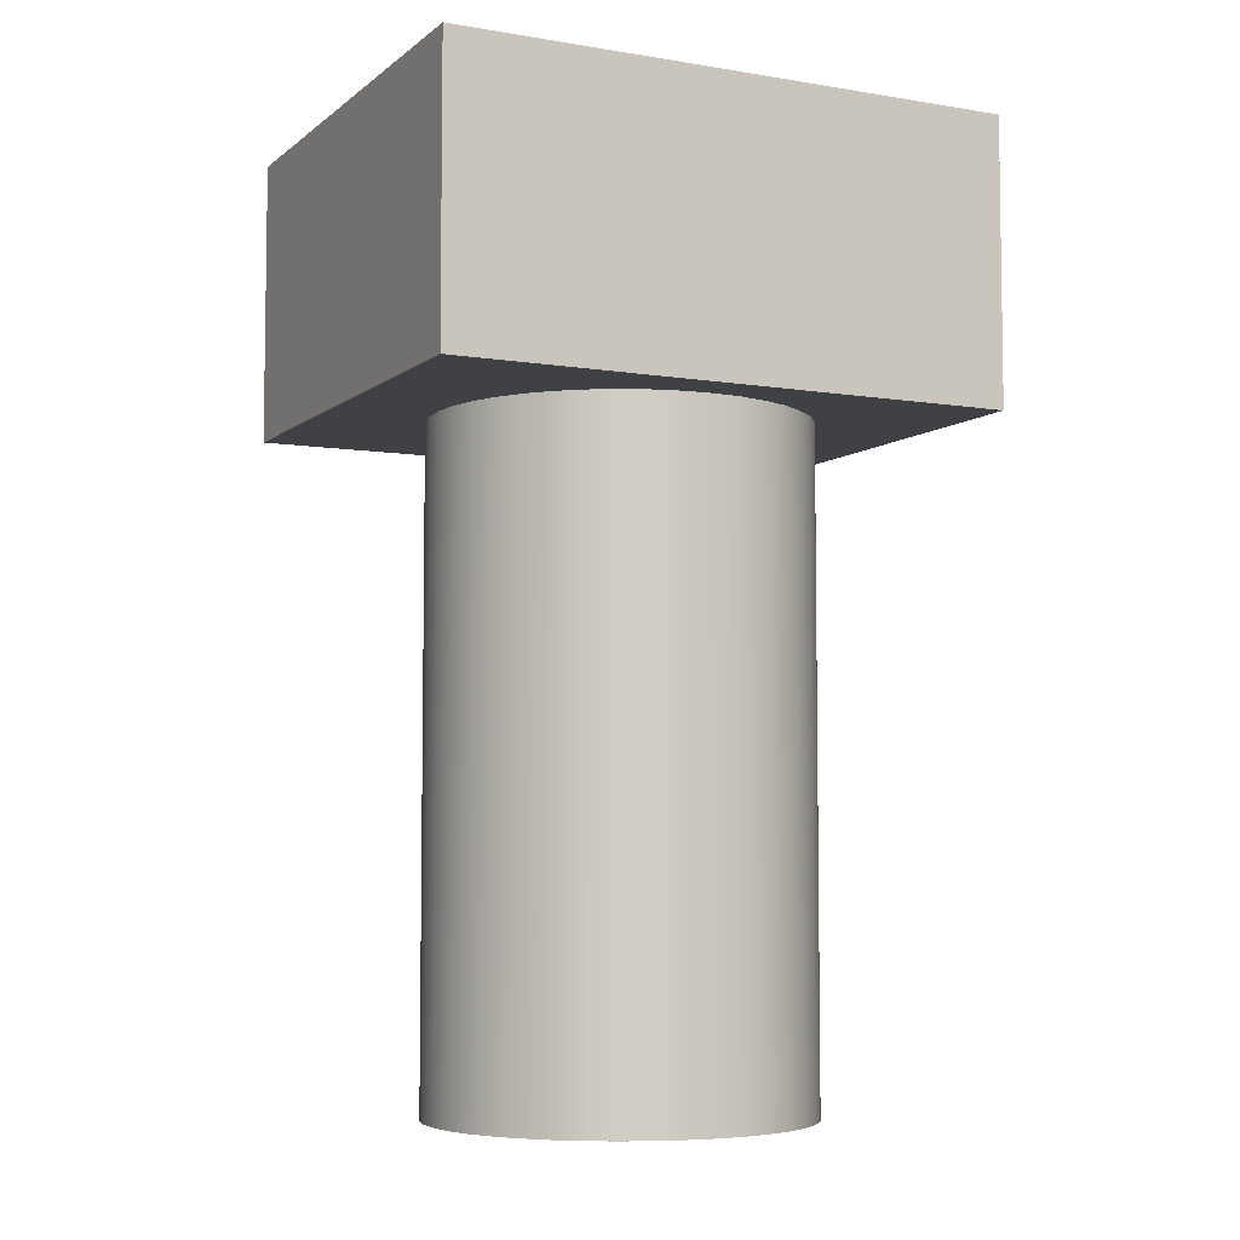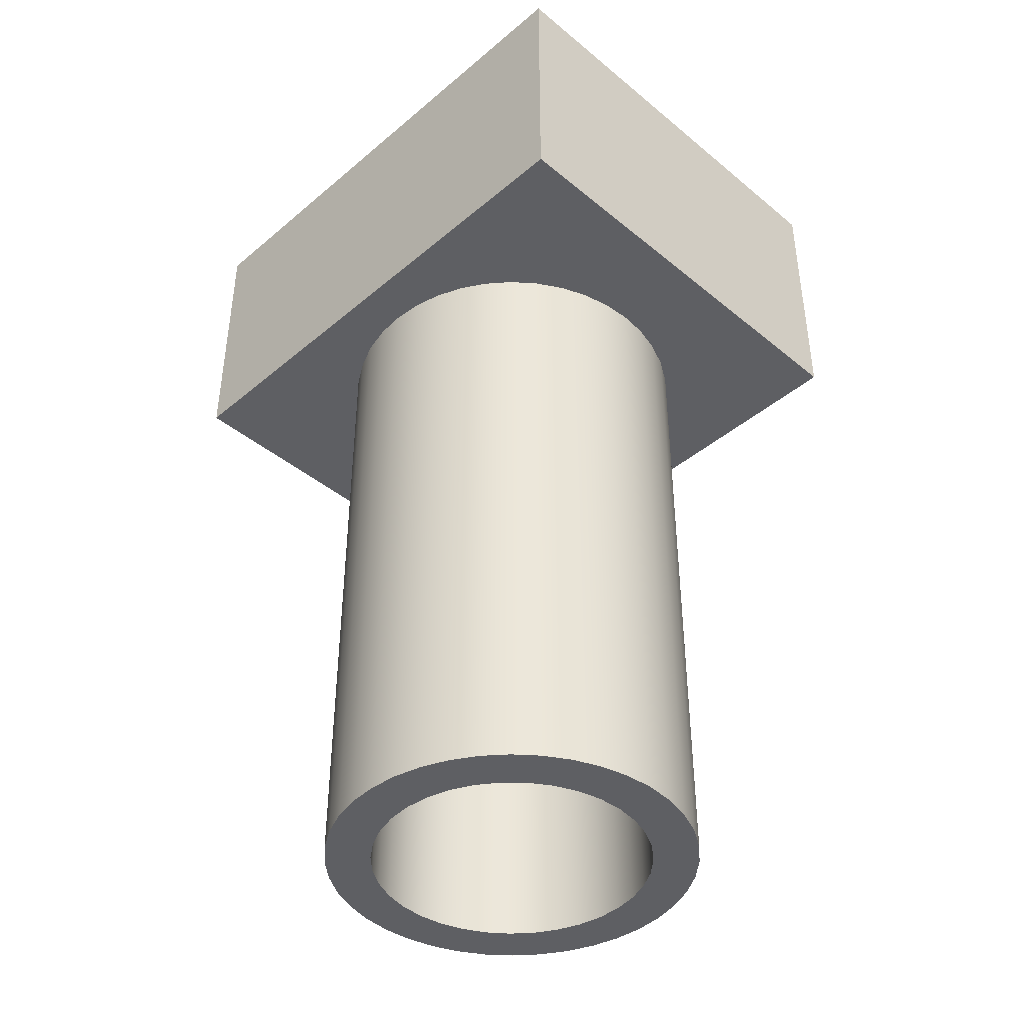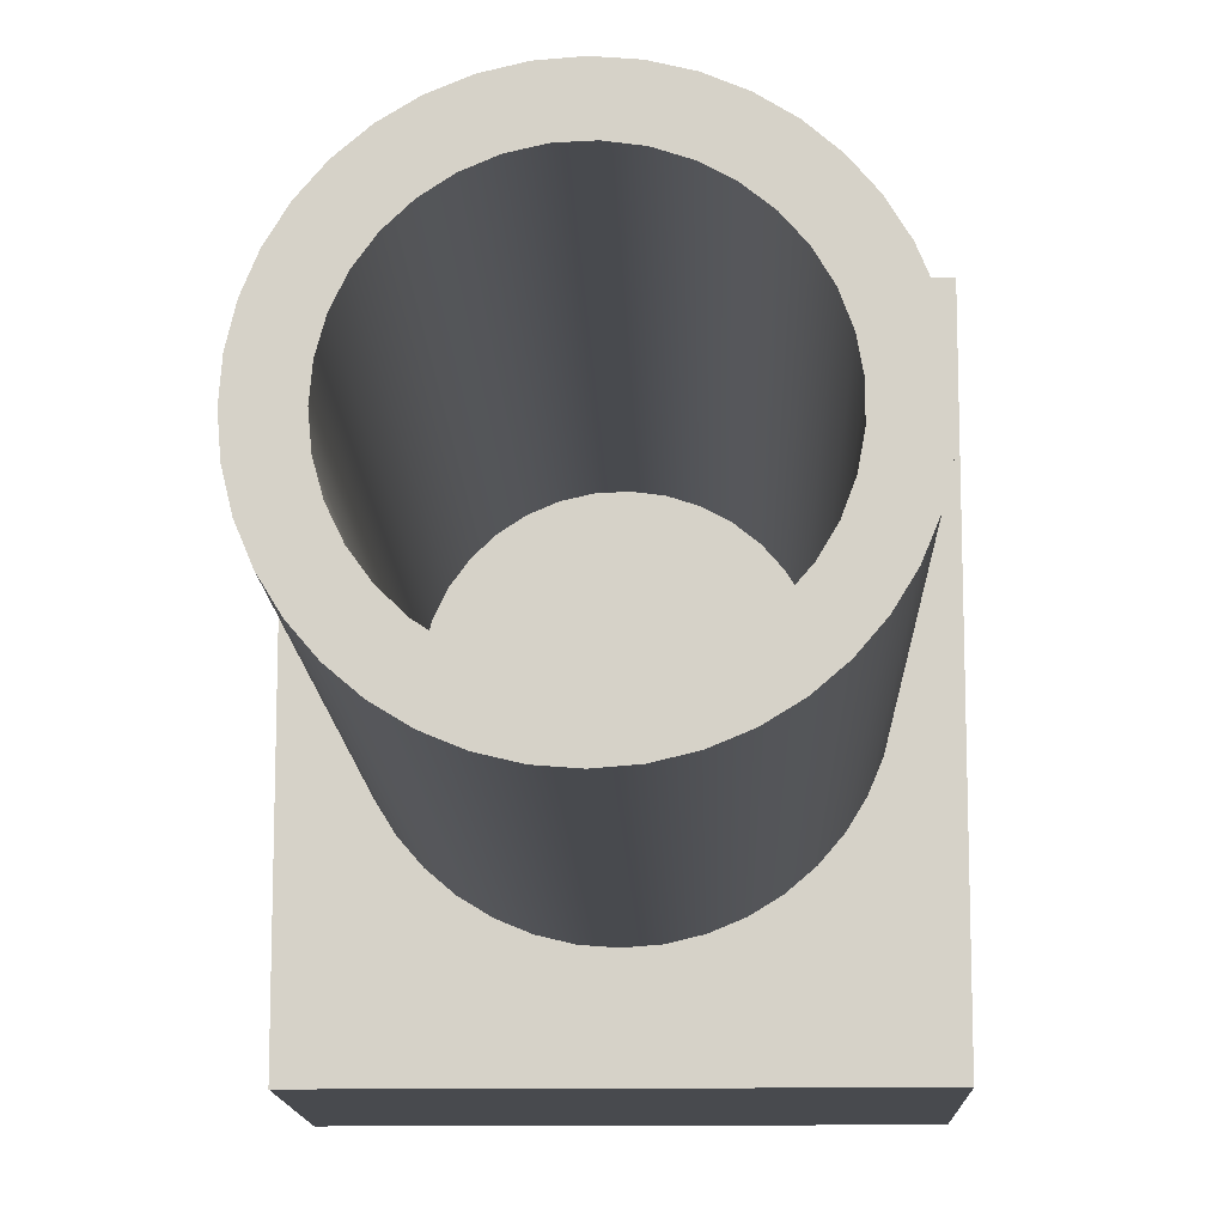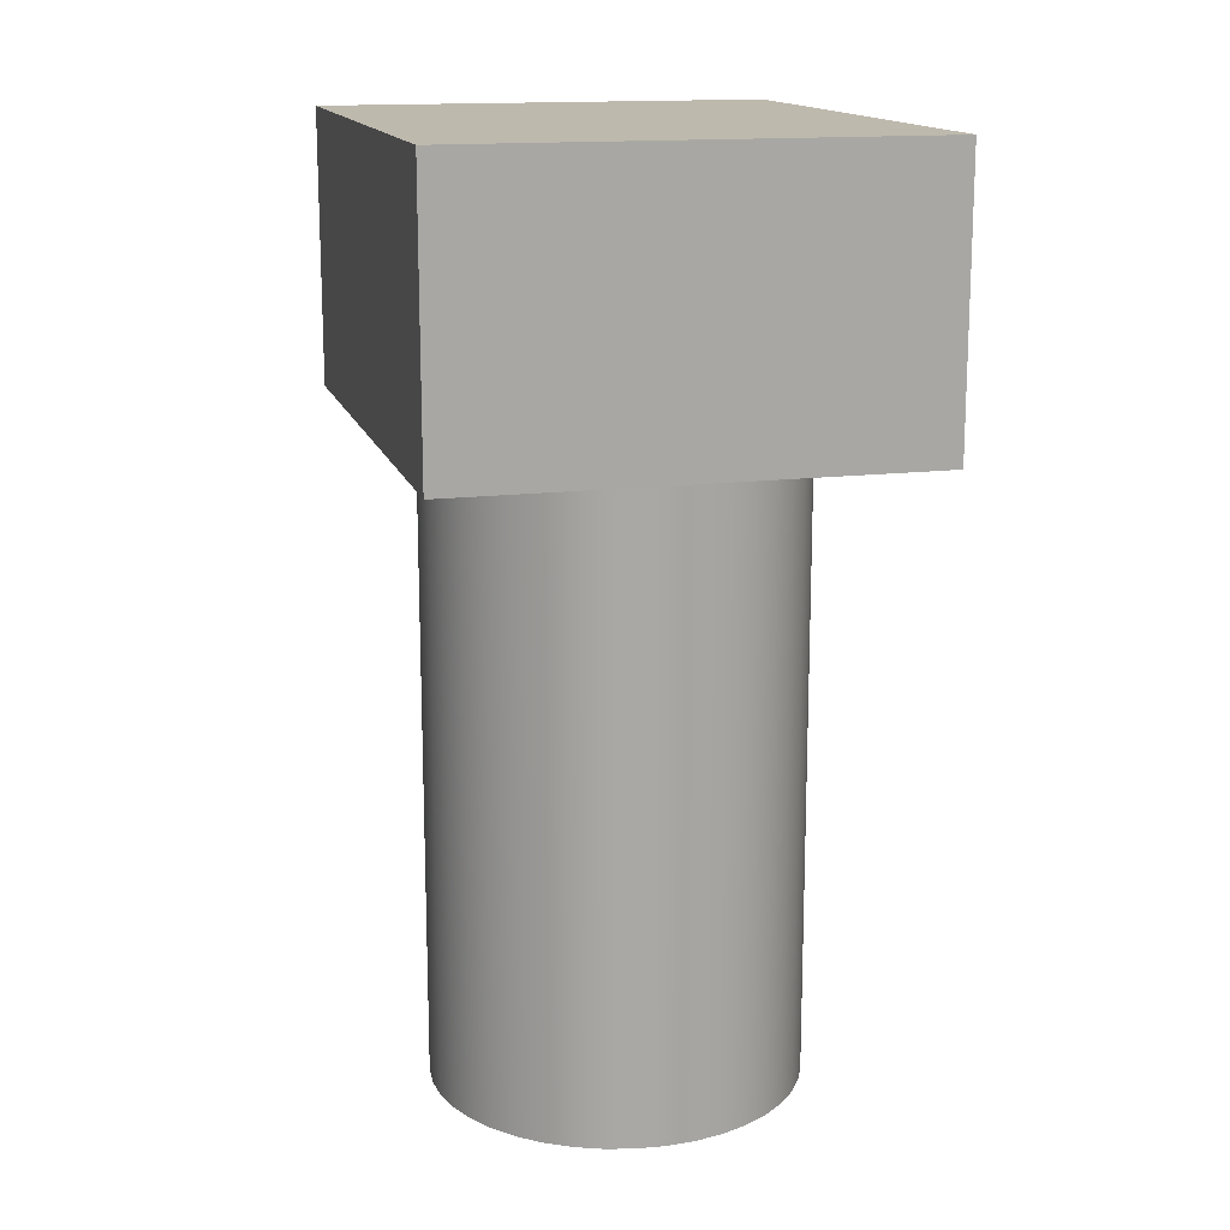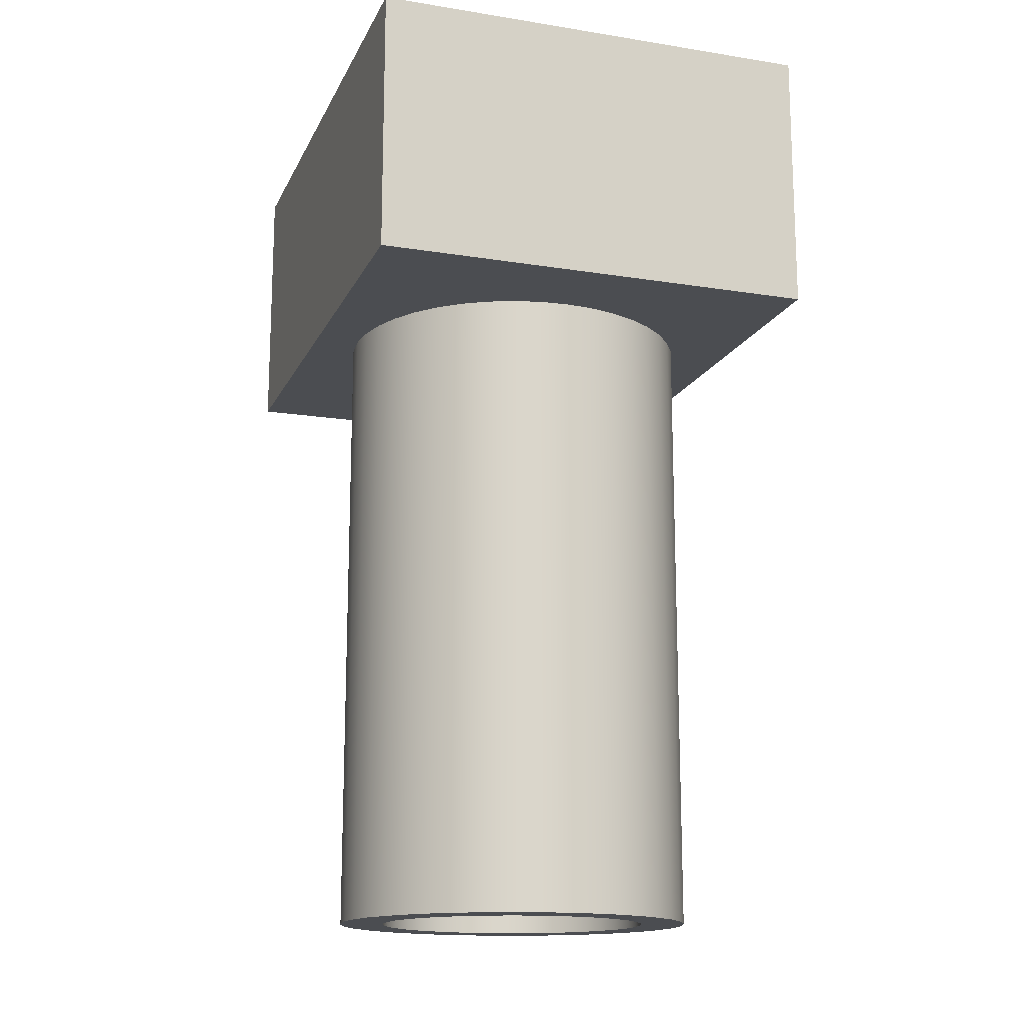
<metadata>
{"format":"obj","ext":"obj","renderer":"f3d","projection":"perspective","resolution":1024,"background":"white","views":[{"elev":-5.8,"azim":-116.3,"up":"+Y"},{"elev":-41.7,"azim":-44.7,"up":"+Y"},{"elev":-13.0,"azim":1.6,"up":"+Z"},{"elev":15.2,"azim":165.2,"up":"+Y"},{"elev":-15.6,"azim":-18.5,"up":"+Y"}]}
</metadata>
<code>
v 0 2.22 1.905
v 1.587 2.22 1.905
v 1.587 3.175 1.905
v 0 3.175 1.905
v 0.315 2.38 0.9525
v 0.3227 2.38 0.867
v 0.3455 2.38 0.7843
v 0.3827 2.38 0.7069
v 0.4332 2.38 0.6375
v 0.4952 2.38 0.5782
v 0.5669 2.38 0.5309
v 0.6458 2.38 0.4971
v 0.7295 2.38 0.478
v 0.8152 2.38 0.4742
v 0.9003 2.38 0.4857
v 0.9819 2.38 0.5122
v 1.058 2.38 0.5529
v 1.125 2.38 0.6064
v 1.181 2.38 0.6711
v 1.225 2.38 0.7448
v 1.255 2.38 0.8251
v 1.271 2.38 0.9096
v 1.271 2.38 0.9954
v 1.255 2.38 1.08
v 1.225 2.38 1.16
v 1.181 2.38 1.234
v 1.125 2.38 1.299
v 1.058 2.38 1.352
v 0.9819 2.38 1.393
v 0.9003 2.38 1.419
v 0.8152 2.38 1.431
v 0.7295 2.38 1.427
v 0.6458 2.38 1.408
v 0.5669 2.38 1.374
v 0.4952 2.38 1.327
v 0.4332 2.38 1.268
v 0.3827 2.38 1.198
v 0.3455 2.38 1.121
v 0.3227 2.38 1.038
v 0.315 2.38 0.9525
v 0.3227 2.38 1.038
v 0.3455 2.38 1.121
v 0.3827 2.38 1.198
v 0.4332 2.38 1.268
v 0.4952 2.38 1.327
v 0.5669 2.38 1.374
v 0.6458 2.38 1.408
v 0.7295 2.38 1.427
v 0.8152 2.38 1.431
v 0.9003 2.38 1.419
v 0.9819 2.38 1.393
v 1.058 2.38 1.352
v 1.125 2.38 1.299
v 1.181 2.38 1.234
v 1.225 2.38 1.16
v 1.255 2.38 1.08
v 1.271 2.38 0.9954
v 1.271 2.38 0.9096
v 1.255 2.38 0.8251
v 1.225 2.38 0.7448
v 1.181 2.38 0.6711
v 1.125 2.38 0.6064
v 1.058 2.38 0.5529
v 0.9819 2.38 0.5122
v 0.9003 2.38 0.4857
v 0.8152 2.38 0.4742
v 0.7295 2.38 0.478
v 0.6458 2.38 0.4971
v 0.5669 2.38 0.5309
v 0.4952 2.38 0.5782
v 0.4332 2.38 0.6375
v 0.3827 2.38 0.7069
v 0.3455 2.38 0.7843
v 0.3227 2.38 0.867
v 0.315 0 0.9525
v 0.3227 0 0.867
v 0.3455 0 0.7843
v 0.3827 0 0.7069
v 0.4332 0 0.6375
v 0.4952 0 0.5782
v 0.5669 0 0.5309
v 0.6458 0 0.4971
v 0.7295 0 0.478
v 0.8152 0 0.4742
v 0.9003 0 0.4857
v 0.9819 0 0.5122
v 1.058 0 0.5529
v 1.125 0 0.6064
v 1.181 0 0.6711
v 1.225 0 0.7448
v 1.255 0 0.8251
v 1.271 0 0.9096
v 1.271 0 0.9954
v 1.255 0 1.08
v 1.225 0 1.16
v 1.181 0 1.234
v 1.125 0 1.299
v 1.058 0 1.352
v 0.9819 0 1.393
v 0.9003 0 1.419
v 0.8152 0 1.431
v 0.7295 0 1.427
v 0.6458 0 1.408
v 0.5669 0 1.374
v 0.4952 0 1.327
v 0.4332 0 1.268
v 0.3827 0 1.198
v 0.3455 0 1.121
v 0.3227 0 1.038
v 0.315 2.38 0.9525
v 0.315 0 0.9525
v 1.587 2.22 1.905
v 1.587 2.22 0
v 1.587 3.175 0
v 1.587 3.175 1.905
v 0.1587 2.22 0.9525
v 0.1666 2.22 0.8532
v 0.1898 2.22 0.7563
v 0.228 2.22 0.6642
v 0.28 2.22 0.5793
v 0.3447 2.22 0.5035
v 0.4205 2.22 0.4388
v 0.5055 2.22 0.3867
v 0.5975 2.22 0.3486
v 0.6944 2.22 0.3253
v 0.7937 2.22 0.3175
v 0.8931 2.22 0.3253
v 0.99 2.22 0.3486
v 1.082 2.22 0.3867
v 1.167 2.22 0.4388
v 1.243 2.22 0.5035
v 1.307 2.22 0.5793
v 1.36 2.22 0.6642
v 1.398 2.22 0.7563
v 1.421 2.22 0.8532
v 1.429 2.22 0.9525
v 1.421 2.22 1.052
v 1.398 2.22 1.149
v 1.36 2.22 1.241
v 1.307 2.22 1.326
v 1.243 2.22 1.402
v 1.167 2.22 1.466
v 1.082 2.22 1.518
v 0.99 2.22 1.556
v 0.8931 2.22 1.58
v 0.7937 2.22 1.587
v 0.6944 2.22 1.58
v 0.5975 2.22 1.556
v 0.5055 2.22 1.518
v 0.4205 2.22 1.466
v 0.3447 2.22 1.402
v 0.28 2.22 1.326
v 0.228 2.22 1.241
v 0.1898 2.22 1.149
v 0.1666 2.22 1.052
v 0.1587 0 0.9525
v 0.1666 0 1.052
v 0.1898 0 1.149
v 0.228 0 1.241
v 0.28 0 1.326
v 0.3447 0 1.402
v 0.4205 0 1.466
v 0.5055 0 1.518
v 0.5975 0 1.556
v 0.6944 0 1.58
v 0.7937 0 1.587
v 0.8931 0 1.58
v 0.99 0 1.556
v 1.082 0 1.518
v 1.167 0 1.466
v 1.243 0 1.402
v 1.307 0 1.326
v 1.36 0 1.241
v 1.398 0 1.149
v 1.421 0 1.052
v 1.429 0 0.9525
v 1.421 0 0.8532
v 1.398 0 0.7563
v 1.36 0 0.6642
v 1.307 0 0.5793
v 1.243 0 0.5035
v 1.167 0 0.4388
v 1.082 0 0.3867
v 0.99 0 0.3486
v 0.8931 0 0.3253
v 0.7937 0 0.3175
v 0.6944 0 0.3253
v 0.5975 0 0.3486
v 0.5055 0 0.3867
v 0.4205 0 0.4388
v 0.3447 0 0.5035
v 0.28 0 0.5793
v 0.228 0 0.6642
v 0.1898 0 0.7563
v 0.1666 0 0.8532
v 0.1587 0 0.9525
v 0.1587 2.22 0.9525
v 0.315 0 0.9525
v 0.3227 0 1.038
v 0.3455 0 1.121
v 0.3827 0 1.198
v 0.4332 0 1.268
v 0.4952 0 1.327
v 0.5669 0 1.374
v 0.6458 0 1.408
v 0.7295 0 1.427
v 0.8152 0 1.431
v 0.9003 0 1.419
v 0.9819 0 1.393
v 1.058 0 1.352
v 1.125 0 1.299
v 1.181 0 1.234
v 1.225 0 1.16
v 1.255 0 1.08
v 1.271 0 0.9954
v 1.271 0 0.9096
v 1.255 0 0.8251
v 1.225 0 0.7448
v 1.181 0 0.6711
v 1.125 0 0.6064
v 1.058 0 0.5529
v 0.9819 0 0.5122
v 0.9003 0 0.4857
v 0.8152 0 0.4742
v 0.7295 0 0.478
v 0.6458 0 0.4971
v 0.5669 0 0.5309
v 0.4952 0 0.5782
v 0.4332 0 0.6375
v 0.3827 0 0.7069
v 0.3455 0 0.7843
v 0.3227 0 0.867
v 0.1587 0 0.9525
v 0.1666 0 0.8532
v 0.1898 0 0.7563
v 0.228 0 0.6642
v 0.28 0 0.5793
v 0.3447 0 0.5035
v 0.4205 0 0.4388
v 0.5055 0 0.3867
v 0.5975 0 0.3486
v 0.6944 0 0.3253
v 0.7937 0 0.3175
v 0.8931 0 0.3253
v 0.99 0 0.3486
v 1.082 0 0.3867
v 1.167 0 0.4388
v 1.243 0 0.5035
v 1.307 0 0.5793
v 1.36 0 0.6642
v 1.398 0 0.7563
v 1.421 0 0.8532
v 1.429 0 0.9525
v 1.421 0 1.052
v 1.398 0 1.149
v 1.36 0 1.241
v 1.307 0 1.326
v 1.243 0 1.402
v 1.167 0 1.466
v 1.082 0 1.518
v 0.99 0 1.556
v 0.8931 0 1.58
v 0.7937 0 1.587
v 0.6944 0 1.58
v 0.5975 0 1.556
v 0.5055 0 1.518
v 0.4205 0 1.466
v 0.3447 0 1.402
v 0.28 0 1.326
v 0.228 0 1.241
v 0.1898 0 1.149
v 0.1666 0 1.052
v 0 3.175 1.905
v 1.587 3.175 1.905
v 1.587 3.175 0
v 0 3.175 0
v 0.1587 2.22 0.9525
v 0.1666 2.22 1.052
v 0.1898 2.22 1.149
v 0.228 2.22 1.241
v 0.28 2.22 1.326
v 0.3447 2.22 1.402
v 0.4205 2.22 1.466
v 0.5055 2.22 1.518
v 0.5975 2.22 1.556
v 0.6944 2.22 1.58
v 0.7937 2.22 1.587
v 0.8931 2.22 1.58
v 0.99 2.22 1.556
v 1.082 2.22 1.518
v 1.167 2.22 1.466
v 1.243 2.22 1.402
v 1.307 2.22 1.326
v 1.36 2.22 1.241
v 1.398 2.22 1.149
v 1.421 2.22 1.052
v 1.429 2.22 0.9525
v 1.421 2.22 0.8532
v 1.398 2.22 0.7563
v 1.36 2.22 0.6642
v 1.307 2.22 0.5793
v 1.243 2.22 0.5035
v 1.167 2.22 0.4388
v 1.082 2.22 0.3867
v 0.99 2.22 0.3486
v 0.8931 2.22 0.3253
v 0.7937 2.22 0.3175
v 0.6944 2.22 0.3253
v 0.5975 2.22 0.3486
v 0.5055 2.22 0.3867
v 0.4205 2.22 0.4388
v 0.3447 2.22 0.5035
v 0.28 2.22 0.5793
v 0.228 2.22 0.6642
v 0.1898 2.22 0.7563
v 0.1666 2.22 0.8532
v 1.587 2.22 0
v 1.587 2.22 1.905
v 0 2.22 1.905
v 0 2.22 0
v 1.587 2.22 0
v 0 2.22 0
v 0 3.175 0
v 1.587 3.175 0
v 0 2.22 0
v 0 2.22 1.905
v 0 3.175 1.905
v 0 3.175 0
f 1 2 4
f 4 2 3
f 6 22 5
f 5 22 23
f 5 23 39
f 39 23 24
f 39 24 38
f 38 24 25
f 38 25 37
f 37 25 26
f 37 26 36
f 36 26 27
f 36 27 35
f 35 27 28
f 35 28 34
f 34 28 29
f 34 29 33
f 33 29 30
f 33 30 32
f 32 30 31
f 22 6 21
f 21 6 7
f 21 7 20
f 20 7 8
f 20 8 19
f 19 8 9
f 19 9 18
f 18 9 10
f 18 10 17
f 17 10 11
f 17 11 16
f 16 11 12
f 16 12 15
f 15 12 13
f 15 13 14
f 41 109 40
f 40 109 111
f 110 75 74
f 74 75 76
f 74 76 73
f 73 76 77
f 73 77 72
f 72 77 78
f 72 78 71
f 71 78 79
f 71 79 70
f 70 79 80
f 70 80 69
f 69 80 81
f 69 81 68
f 68 81 82
f 68 82 67
f 67 82 83
f 67 83 66
f 66 83 84
f 66 84 65
f 65 84 85
f 65 85 64
f 64 85 86
f 64 86 63
f 63 86 87
f 63 87 62
f 62 87 88
f 62 88 61
f 61 88 89
f 61 89 60
f 60 89 90
f 60 90 59
f 59 90 91
f 59 91 58
f 58 91 92
f 58 92 57
f 57 92 93
f 57 93 56
f 56 93 94
f 56 94 55
f 55 94 95
f 55 95 54
f 54 95 96
f 54 96 53
f 53 96 97
f 53 97 52
f 52 97 98
f 52 98 51
f 51 98 99
f 51 99 50
f 50 99 100
f 50 100 49
f 49 100 101
f 49 101 48
f 48 101 102
f 48 102 47
f 47 102 103
f 47 103 46
f 46 103 104
f 46 104 45
f 45 104 105
f 45 105 44
f 44 105 106
f 44 106 43
f 43 106 107
f 43 107 42
f 42 107 108
f 42 108 41
f 41 108 109
f 112 113 115
f 115 113 114
f 117 195 116
f 116 195 196
f 197 156 155
f 155 156 157
f 155 157 154
f 154 157 158
f 154 158 153
f 153 158 159
f 153 159 152
f 152 159 160
f 152 160 151
f 151 160 161
f 151 161 150
f 150 161 162
f 150 162 149
f 149 162 163
f 149 163 148
f 148 163 164
f 148 164 147
f 147 164 165
f 147 165 146
f 146 165 166
f 146 166 145
f 145 166 167
f 145 167 144
f 144 167 168
f 144 168 143
f 143 168 169
f 143 169 142
f 142 169 170
f 142 170 141
f 141 170 171
f 141 171 140
f 140 171 172
f 140 172 139
f 139 172 173
f 139 173 138
f 138 173 174
f 138 174 137
f 137 174 175
f 137 175 136
f 136 175 176
f 136 176 135
f 135 176 177
f 135 177 134
f 134 177 178
f 134 178 133
f 133 178 179
f 133 179 132
f 132 179 180
f 132 180 131
f 131 180 181
f 131 181 130
f 130 181 182
f 130 182 129
f 129 182 183
f 129 183 128
f 128 183 184
f 128 184 127
f 127 184 185
f 127 185 126
f 126 185 186
f 126 186 125
f 125 186 187
f 125 187 124
f 124 187 188
f 124 188 123
f 123 188 189
f 123 189 122
f 122 189 190
f 122 190 121
f 121 190 191
f 121 191 120
f 120 191 192
f 120 192 119
f 119 192 193
f 119 193 118
f 118 193 194
f 118 194 117
f 117 194 195
f 199 272 198
f 198 272 233
f 198 233 234
f 272 199 271
f 271 199 200
f 271 200 270
f 270 200 201
f 270 201 269
f 269 201 202
f 269 202 268
f 268 202 203
f 268 203 267
f 267 203 204
f 267 204 266
f 266 204 205
f 266 205 265
f 265 205 264
f 264 205 206
f 264 206 263
f 263 206 207
f 263 207 262
f 262 207 208
f 262 208 261
f 261 208 209
f 261 209 260
f 260 209 210
f 260 210 259
f 259 210 211
f 259 211 258
f 258 211 212
f 258 212 257
f 257 212 256
f 256 212 213
f 256 213 255
f 255 213 214
f 255 214 254
f 254 214 215
f 254 215 253
f 253 215 216
f 253 216 252
f 252 216 217
f 252 217 251
f 251 217 218
f 251 218 250
f 250 218 219
f 250 219 249
f 249 219 248
f 248 219 220
f 248 220 247
f 247 220 221
f 247 221 246
f 246 221 222
f 246 222 245
f 245 222 223
f 245 223 244
f 244 223 224
f 244 224 243
f 243 224 225
f 243 225 242
f 242 225 226
f 242 226 241
f 241 226 240
f 240 226 227
f 240 227 239
f 239 227 228
f 239 228 238
f 238 228 229
f 238 229 237
f 237 229 230
f 237 230 236
f 236 230 231
f 236 231 235
f 235 231 232
f 235 232 234
f 234 232 198
f 274 275 273
f 273 275 276
f 278 319 277
f 277 319 320
f 277 320 316
f 316 320 315
f 315 320 314
f 314 320 313
f 313 320 312
f 312 320 311
f 311 320 310
f 310 320 309
f 309 320 308
f 308 320 307
f 307 320 317
f 307 317 306
f 306 317 305
f 305 317 304
f 304 317 303
f 303 317 302
f 302 317 301
f 301 317 300
f 300 317 299
f 299 317 298
f 298 317 297
f 297 317 318
f 297 318 296
f 296 318 295
f 295 318 294
f 294 318 293
f 293 318 292
f 292 318 291
f 291 318 290
f 290 318 289
f 289 318 288
f 288 318 287
f 287 318 319
f 287 319 286
f 286 319 285
f 285 319 284
f 284 319 283
f 283 319 282
f 282 319 281
f 281 319 280
f 280 319 279
f 279 319 278
f 321 322 324
f 324 322 323
f 325 326 328
f 328 326 327

</code>
